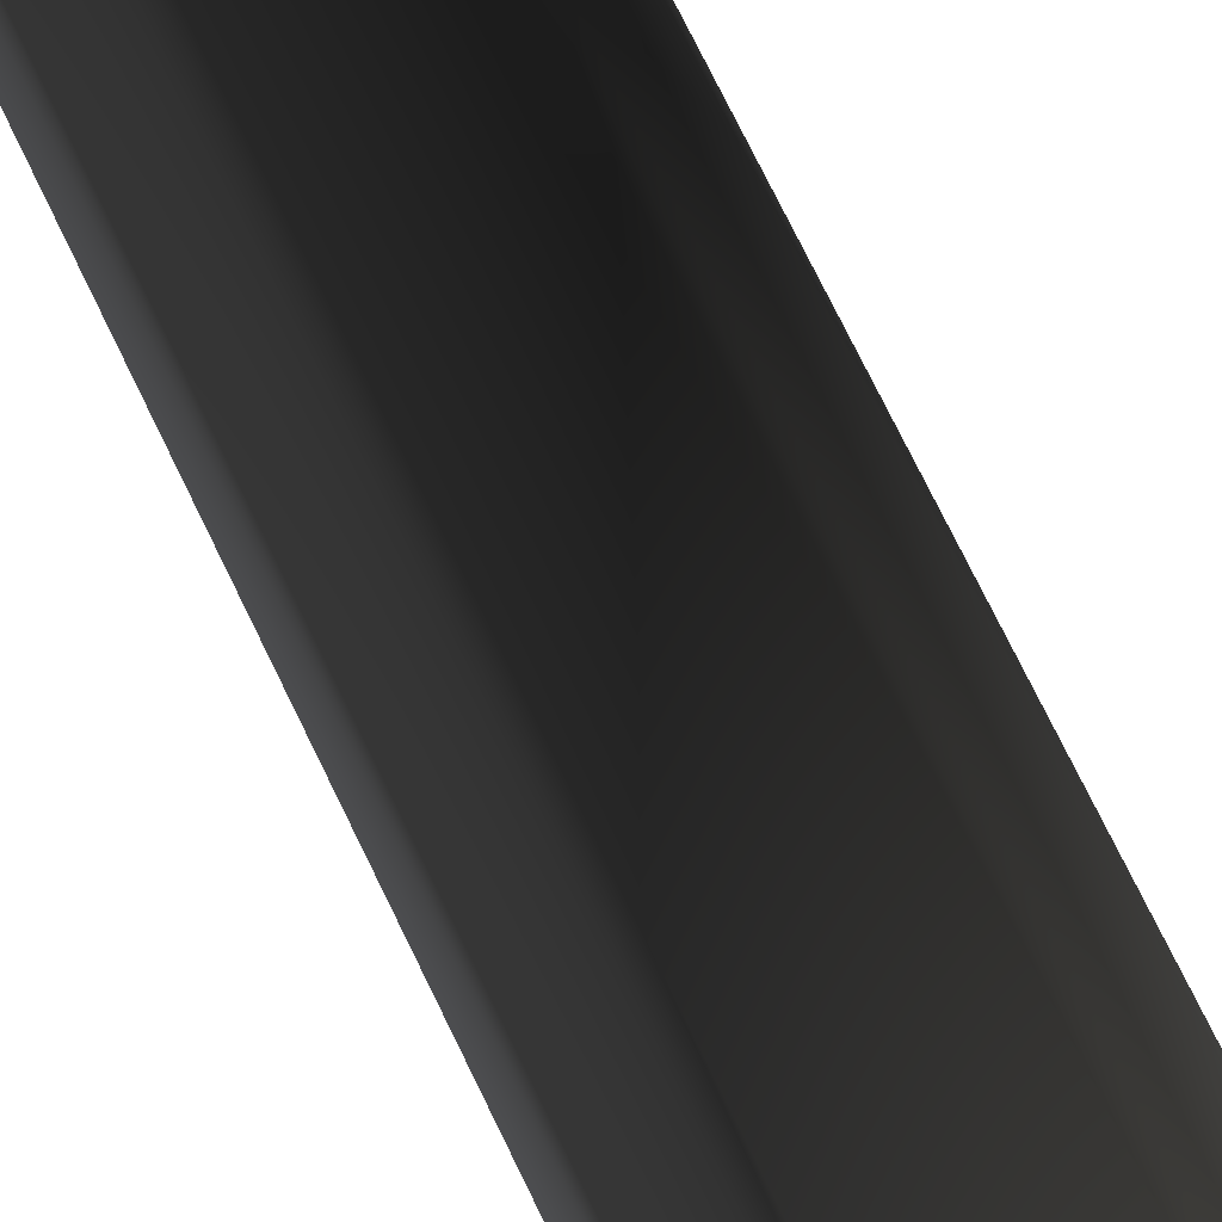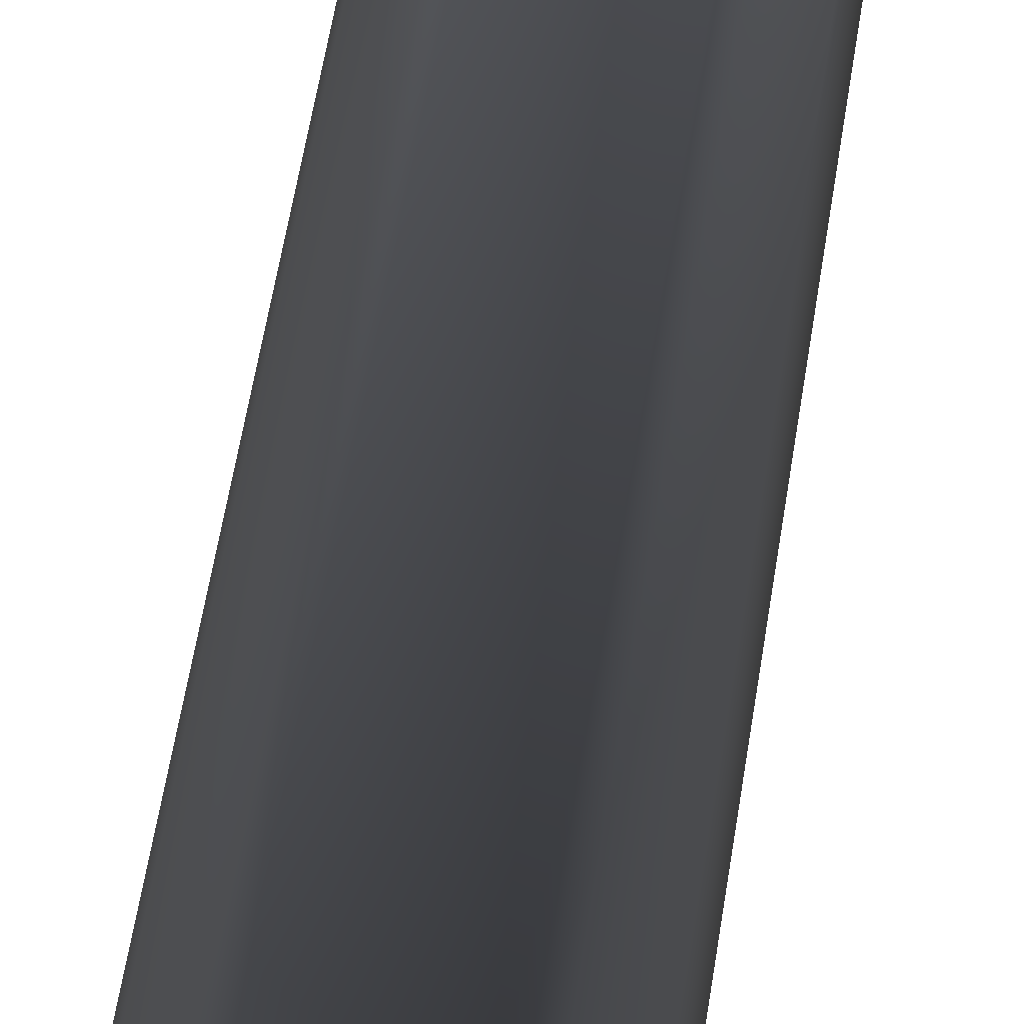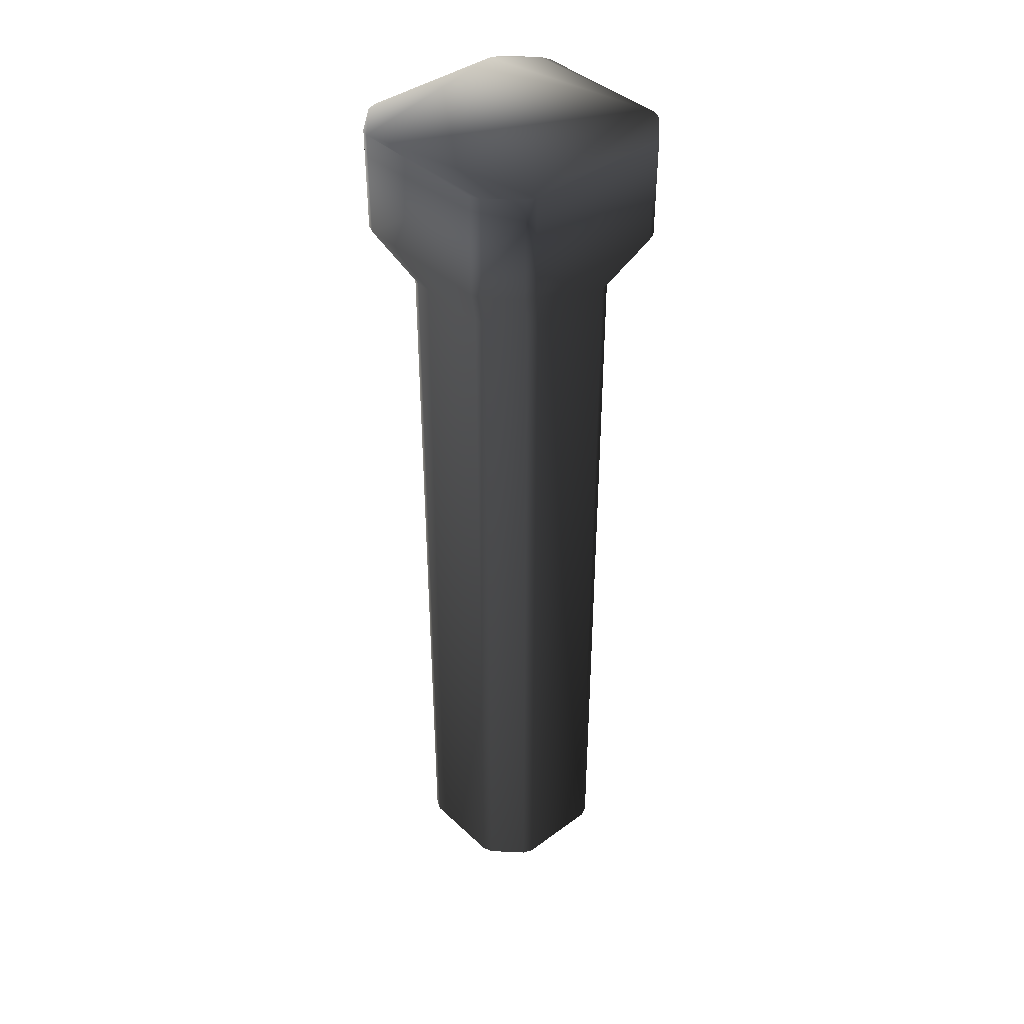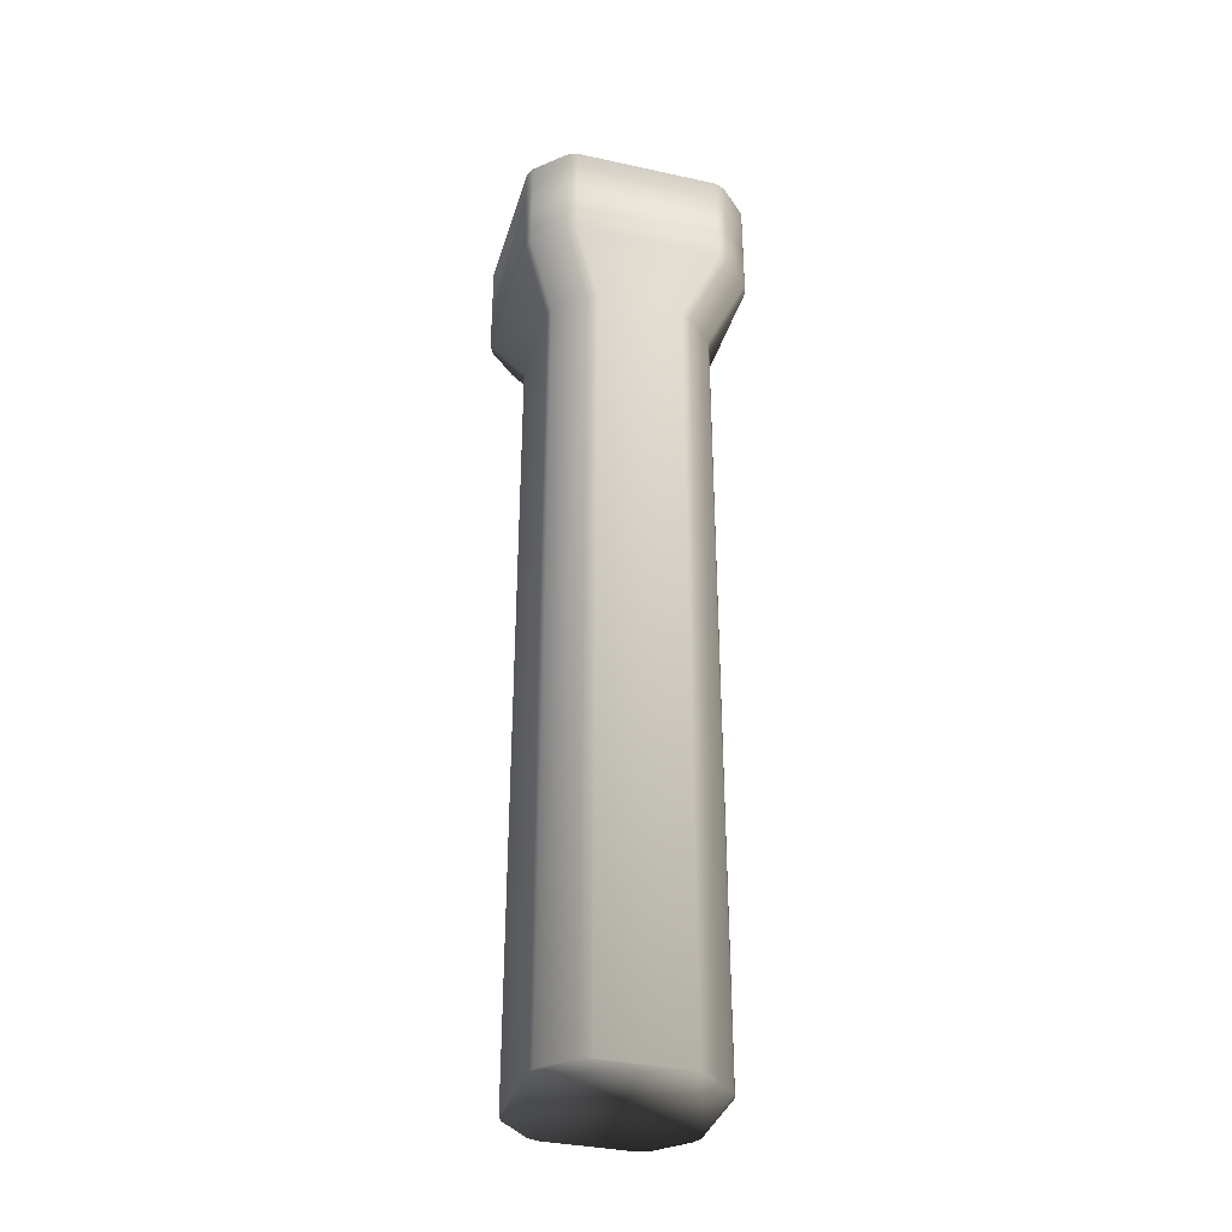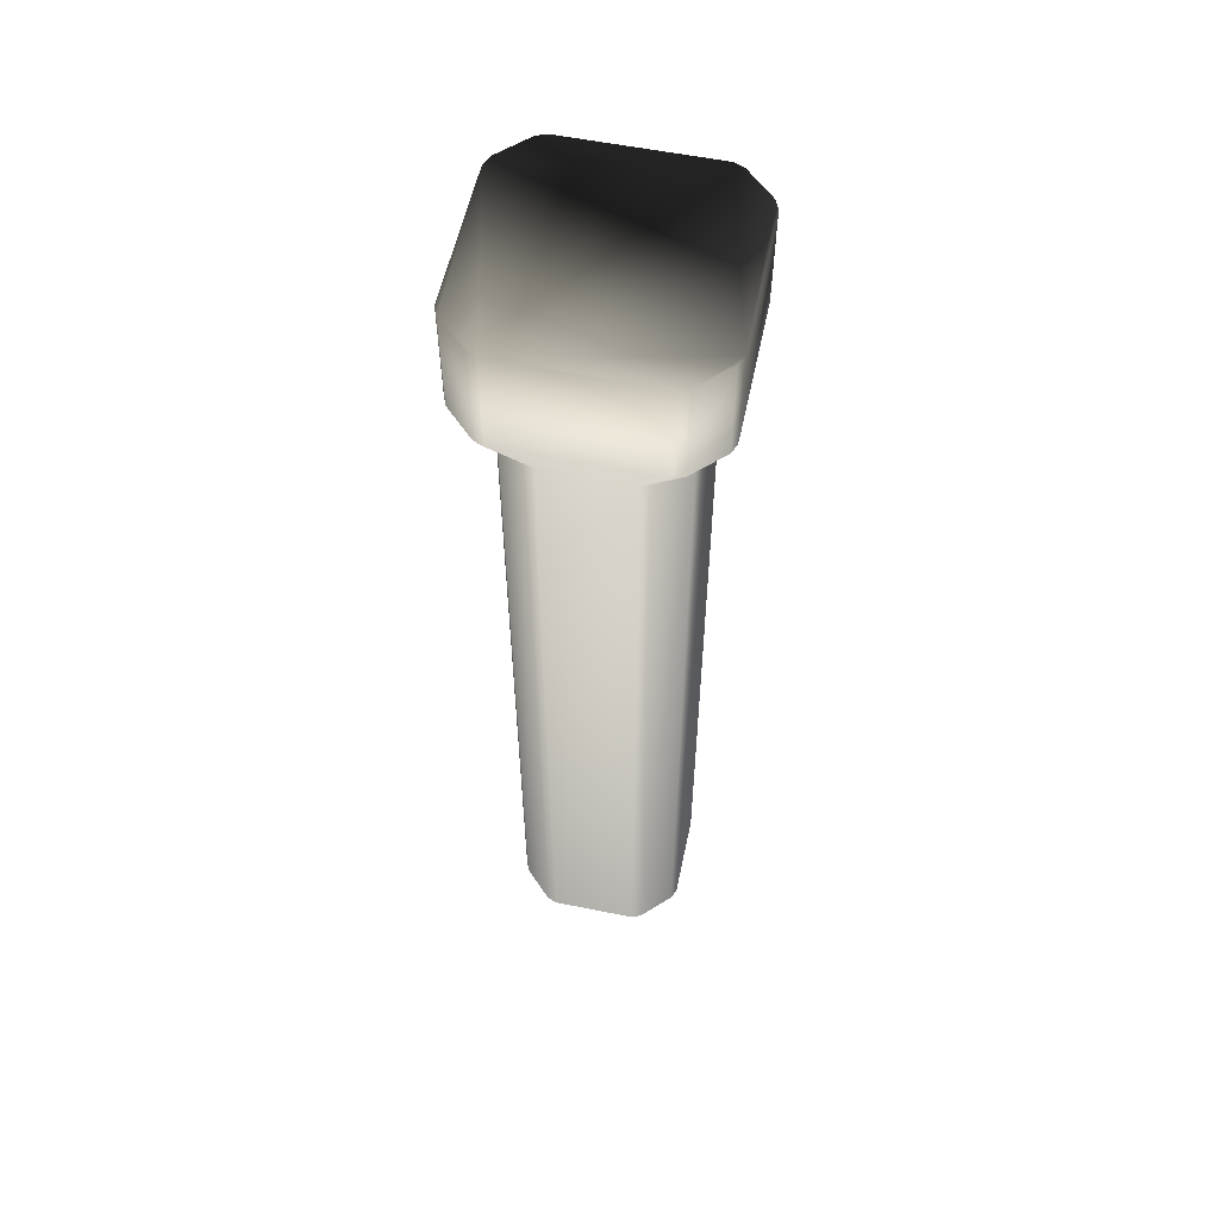
<metadata>
{"format":"obj","ext":"obj","renderer":"f3d","projection":"perspective","resolution":1024,"background":"white","views":[{"elev":70.9,"azim":-25.5,"up":"+Y"},{"elev":54.7,"azim":-171.4,"up":"+Y"},{"elev":40.8,"azim":138.3,"up":"+Z"},{"elev":-35.8,"azim":-106.0,"up":"+Z"},{"elev":56.9,"azim":11.9,"up":"+Z"}]}
</metadata>
<code>
v 0.4867 -0.4297 -0.04152
v 0.2947 -0.5924 -0.04152
v 0.3448 -0.5716 -0.04152
v 0.5074 0.05171 -0.04152
v -0.3493 -0.3797 -0.04152
v -0.1867 -0.5716 -0.04152
v -0.1366 -0.5924 -0.04152
v -0.3286 -0.4297 -0.04152
v -0.1366 0.2644 -0.04152
v -0.3286 0.1018 -0.04152
v -0.3493 0.05172 -0.04152
v -0.1867 0.2437 -0.04152
v 0.3448 0.2437 -0.04152
v 0.2947 0.2644 -0.04152
v 0.4867 0.1018 -0.04152
v 0.5074 -0.3797 -0.04152
v -0.3386 0.3955 4.786
v -0.5012 0.2036 4.786
v -0.4805 0.2536 4.786
v 0.4466 0.4163 4.786
v -0.2885 -0.7442 4.786
v -0.4805 -0.5816 4.786
v -0.5012 -0.5315 4.786
v -0.3386 -0.7235 4.786
v 0.6593 -0.5315 4.786
v 0.4967 -0.7235 4.786
v 0.4466 -0.7442 4.786
v 0.6386 -0.5816 4.786
v 0.6386 0.2536 4.786
v 0.6593 0.2036 4.786
v 0.4967 0.3955 4.786
v -0.2885 0.4163 4.786
v 0.2947 0.2644 -0.04152
v -0.1366 0.2644 3.973
v -0.1366 0.2644 -0.04152
v 0.2947 0.2644 3.973
v -0.1867 0.2437 3.973
v -0.1867 0.2437 -0.04152
v -0.3286 0.1018 3.973
v -0.3286 0.1018 -0.04152
v 0.3448 0.2437 -0.04152
v 0.3448 0.2437 3.973
v 0.4867 0.1018 -0.04152
v 0.4867 0.1018 3.973
v -0.3493 0.05172 3.973
v -0.3493 0.05172 -0.04152
v -0.3493 -0.3797 3.973
v -0.3493 -0.3797 -0.04152
v -0.3286 -0.4297 3.973
v -0.3286 -0.4297 -0.04152
v -0.1867 -0.5716 3.973
v -0.1867 -0.5716 -0.04152
v 0.5074 0.05171 -0.04152
v 0.5074 0.05172 3.973
v -0.1366 -0.5924 3.973
v -0.1366 -0.5924 -0.04152
v 0.2947 -0.5924 3.973
v 0.2947 -0.5924 -0.04152
v 0.3448 -0.5716 3.973
v 0.3448 -0.5716 -0.04152
v 0.4867 -0.4297 3.973
v 0.4867 -0.4297 -0.04152
v 0.5074 -0.3797 3.973
v 0.5074 -0.3797 -0.04152
v 0.5074 0.05172 3.973
v 0.5074 0.05171 -0.04152
v 0.4466 0.4163 4.265
v -0.2885 0.4163 4.786
v -0.2885 0.4163 4.265
v 0.4466 0.4163 4.786
v -0.1366 0.2644 3.973
v 0.2947 0.2644 3.973
v 0.4967 0.3955 4.265
v 0.4967 0.3955 4.786
v 0.6386 0.2536 4.265
v 0.6386 0.2536 4.786
v 0.4867 0.1018 3.973
v 0.3448 0.2437 3.973
v -0.3386 0.3955 4.786
v -0.3386 0.3955 4.265
v -0.4805 0.2536 4.786
v -0.4805 0.2536 4.265
v -0.1867 0.2437 3.973
v -0.3286 0.1018 3.973
v 0.5074 0.05172 3.973
v 0.6593 0.2036 4.265
v 0.6593 0.2036 4.786
v -0.5012 0.2036 4.786
v -0.5012 0.2036 4.265
v -0.5012 -0.5315 4.786
v -0.5012 -0.5315 4.265
v -0.3493 -0.3797 3.973
v -0.3493 0.05172 3.973
v -0.4805 -0.5816 4.786
v -0.4805 -0.5816 4.265
v -0.3386 -0.7235 4.786
v -0.3386 -0.7235 4.265
v -0.3286 -0.4297 3.973
v -0.1867 -0.5716 3.973
v -0.2885 -0.7442 4.786
v -0.2885 -0.7442 4.265
v 0.4466 -0.7442 4.786
v 0.4466 -0.7442 4.265
v 0.2947 -0.5924 3.973
v -0.1366 -0.5924 3.973
v 0.4967 -0.7235 4.786
v 0.4967 -0.7235 4.265
v 0.6386 -0.5816 4.786
v 0.6386 -0.5816 4.265
v 0.3448 -0.5716 3.973
v 0.4867 -0.4297 3.973
v 0.6593 -0.5315 4.786
v 0.6593 -0.5315 4.265
v 0.6593 0.2036 4.786
v 0.6593 0.2036 4.265
v 0.5074 0.05172 3.973
v 0.5074 -0.3797 3.973
g P_DF_Wall_28_(4)_921_6
f 1 3 2
f 1 2 4
f 2 5 4
f 2 6 5
f 2 7 6
f 6 8 5
f 5 9 4
f 5 10 9
f 5 11 10
f 10 12 9
f 9 13 4
f 9 14 13
f 13 15 4
f 1 4 16
f 17 19 18
f 17 18 20
f 18 21 20
f 18 22 21
f 18 23 22
f 22 24 21
f 21 25 20
f 21 26 25
f 21 27 26
f 26 28 25
f 25 29 20
f 25 30 29
f 29 31 20
f 17 20 32
f 33 35 34
f 34 36 33
f 37 34 35
f 35 38 37
f 39 37 38
f 38 40 39
f 41 33 36
f 36 42 41
f 43 41 42
f 42 44 43
f 45 39 40
f 40 46 45
f 47 45 46
f 46 48 47
f 49 47 48
f 48 50 49
f 51 49 50
f 50 52 51
f 53 43 44
f 44 54 53
f 55 51 52
f 52 56 55
f 57 55 56
f 56 58 57
f 59 57 58
f 58 60 59
f 61 59 60
f 60 62 61
f 63 61 62
f 62 64 63
f 65 63 64
f 64 66 65
f 67 69 68
f 68 70 67
f 71 69 67
f 67 72 71
f 73 67 70
f 70 74 73
f 75 73 74
f 74 76 75
f 73 75 77
f 77 78 73
f 67 73 78
f 78 72 67
f 79 68 69
f 69 80 79
f 80 69 71
f 81 79 80
f 80 82 81
f 82 80 83
f 71 83 80
f 83 84 82
f 85 77 75
f 75 86 85
f 86 75 76
f 76 87 86
f 88 81 82
f 82 89 88
f 89 82 84
f 90 88 89
f 89 91 90
f 92 91 89
f 89 93 92
f 84 93 89
f 94 90 91
f 91 95 94
f 95 91 92
f 96 94 95
f 95 97 96
f 97 95 98
f 92 98 95
f 98 99 97
f 100 96 97
f 97 101 100
f 101 97 99
f 102 100 101
f 101 103 102
f 104 103 101
f 101 105 104
f 99 105 101
f 106 102 103
f 103 107 106
f 107 103 104
f 108 106 107
f 107 109 108
f 109 107 110
f 104 110 107
f 110 111 109
f 112 108 109
f 109 113 112
f 113 109 111
f 114 112 113
f 113 115 114
f 116 115 113
f 113 117 116
f 111 117 113

</code>
